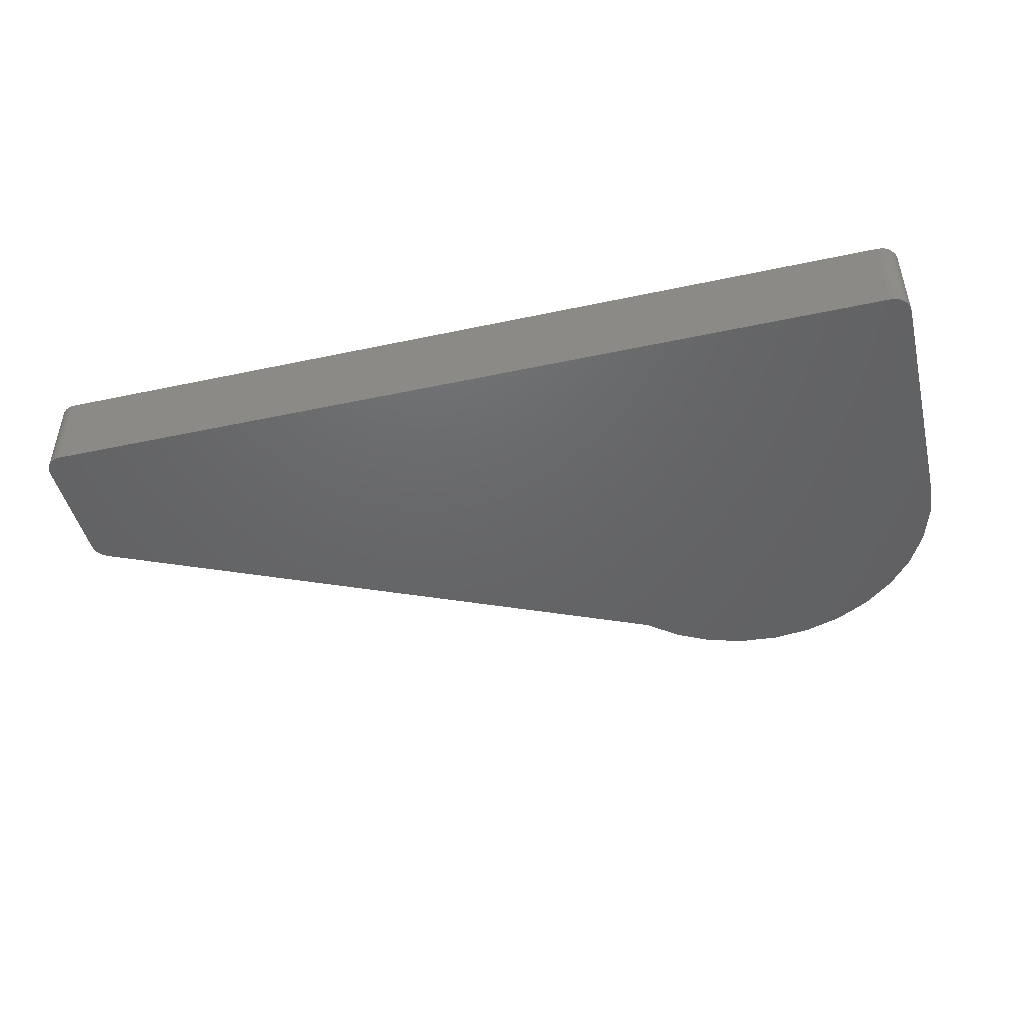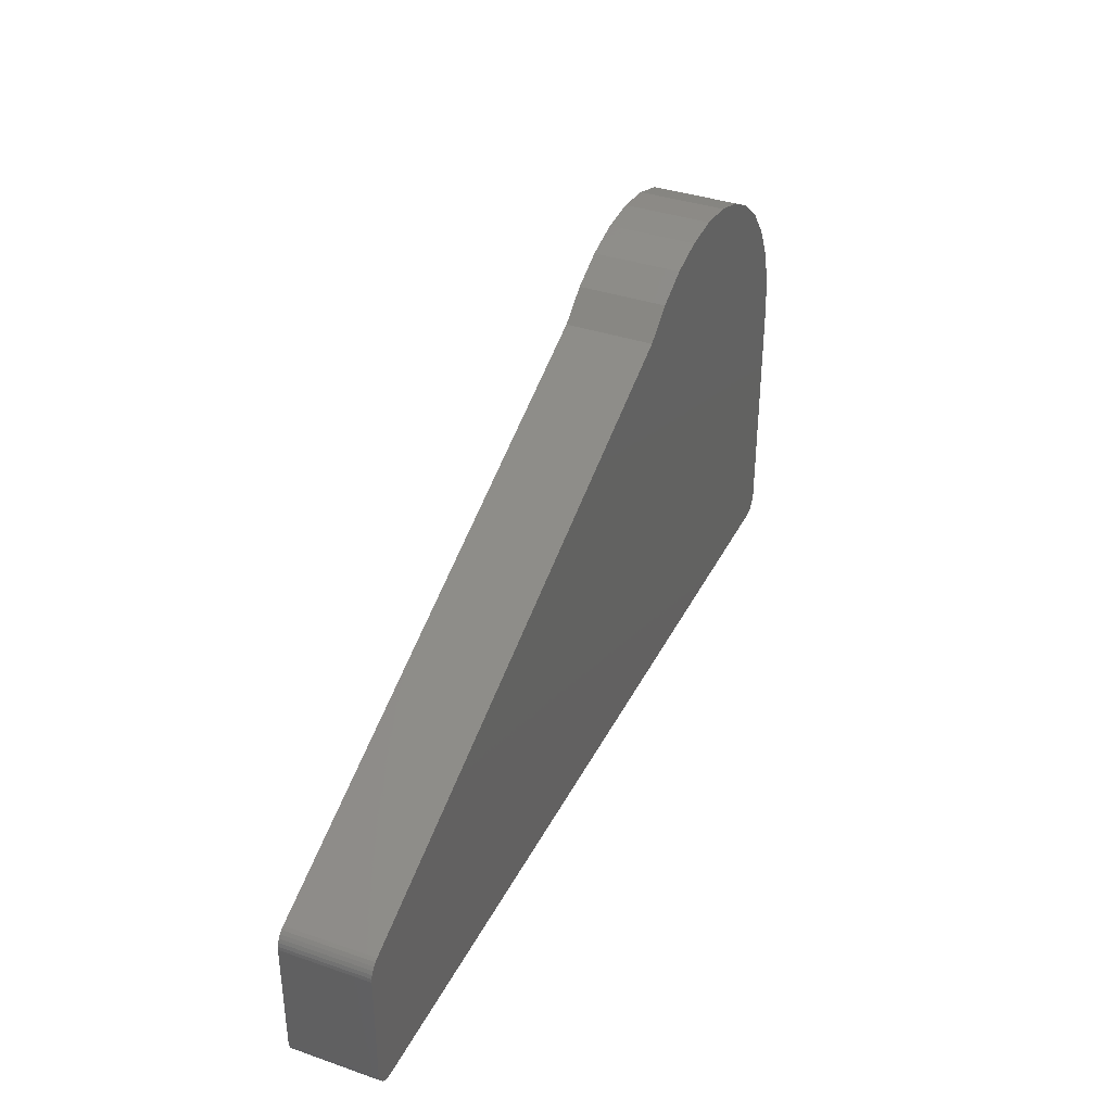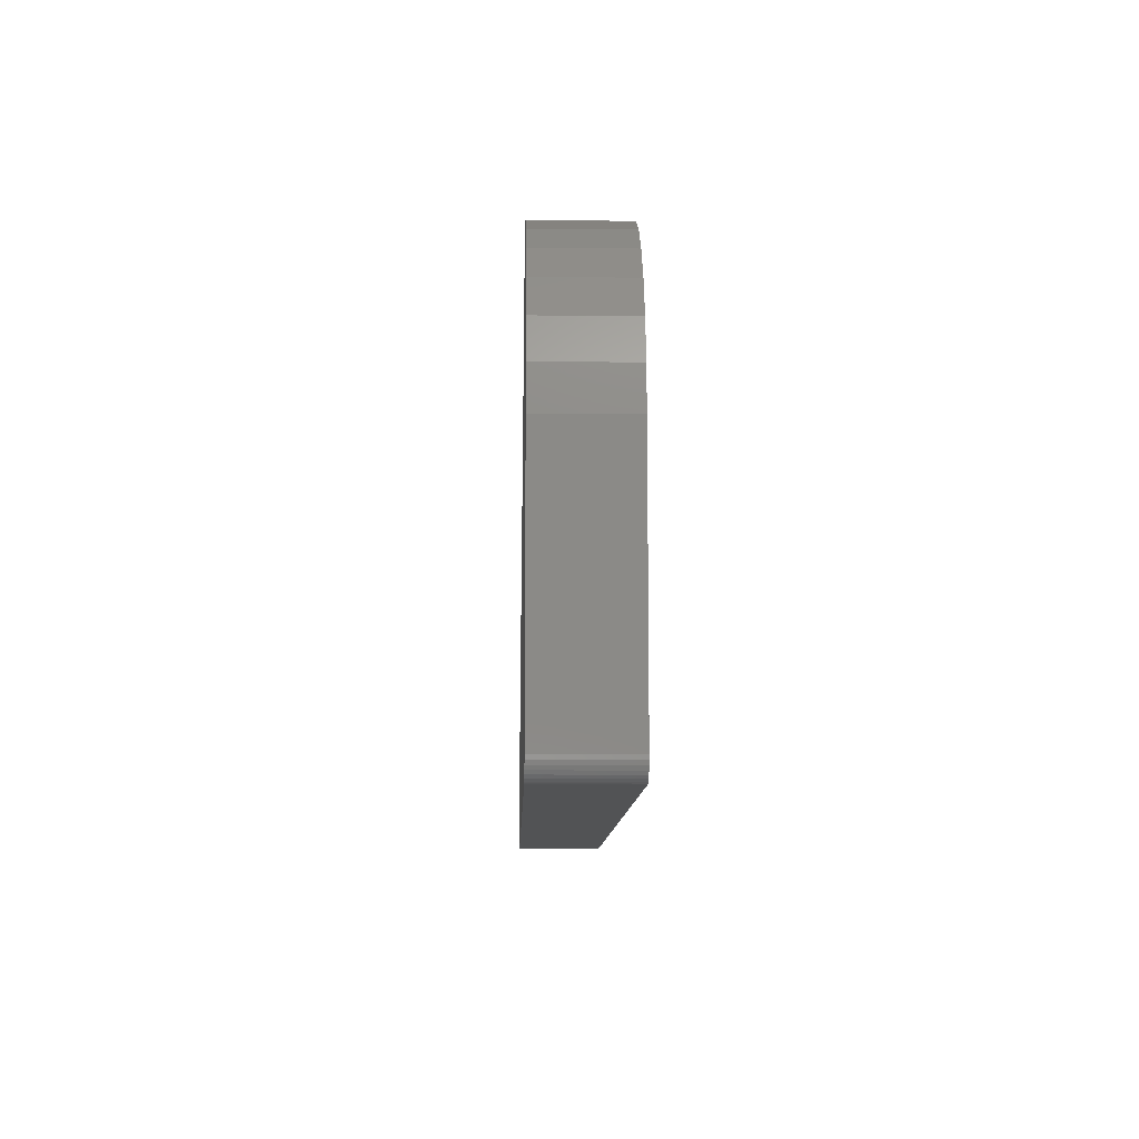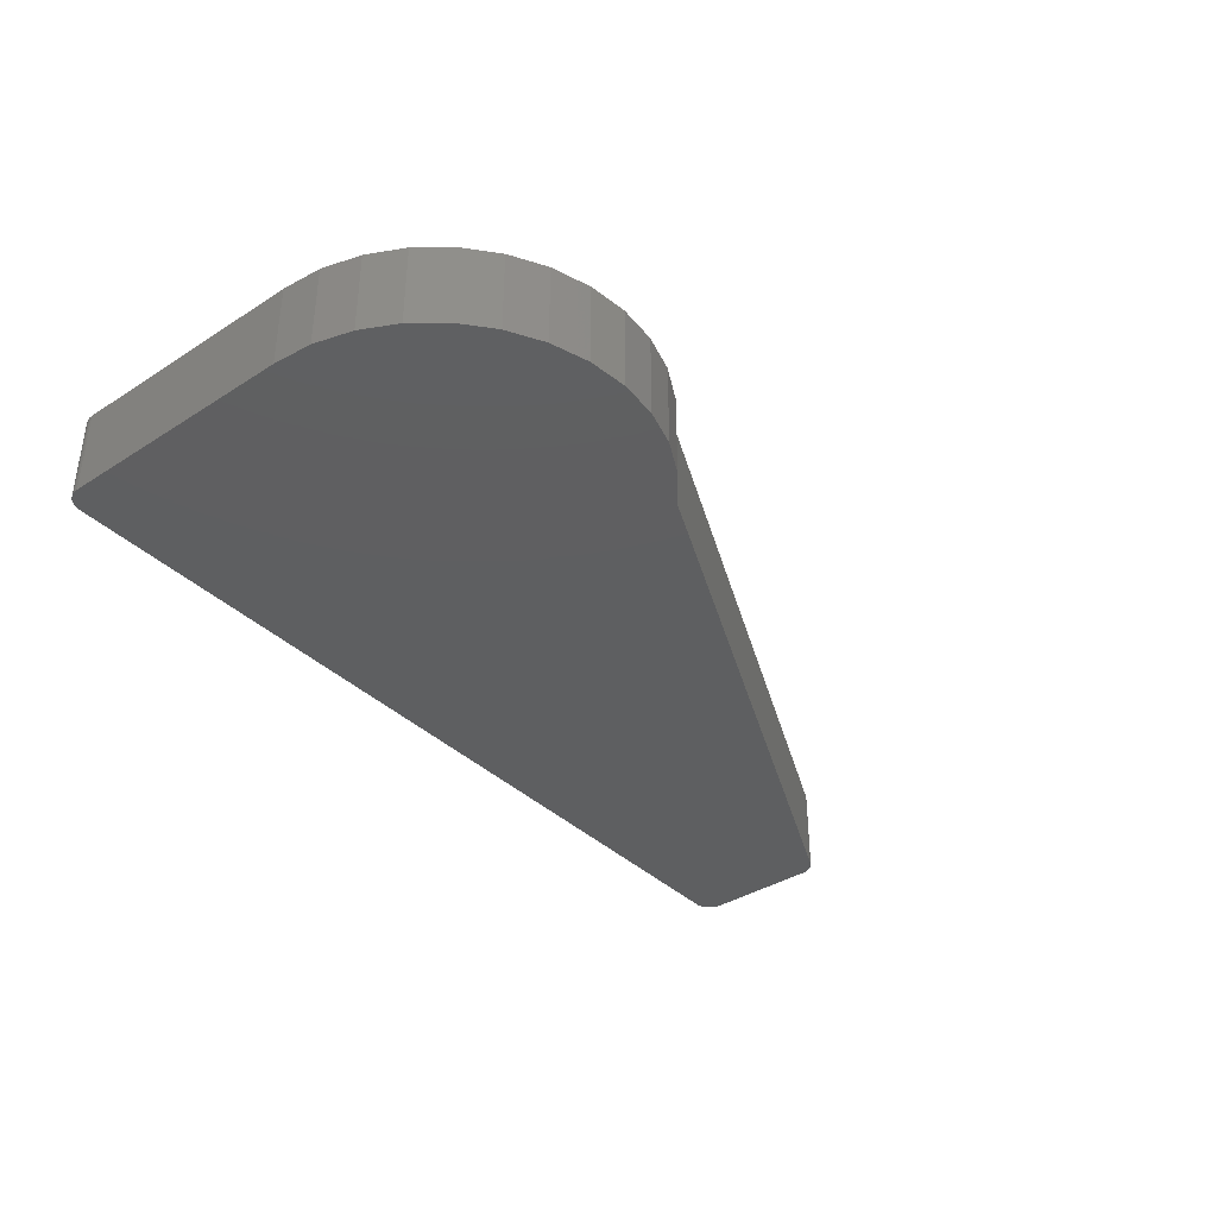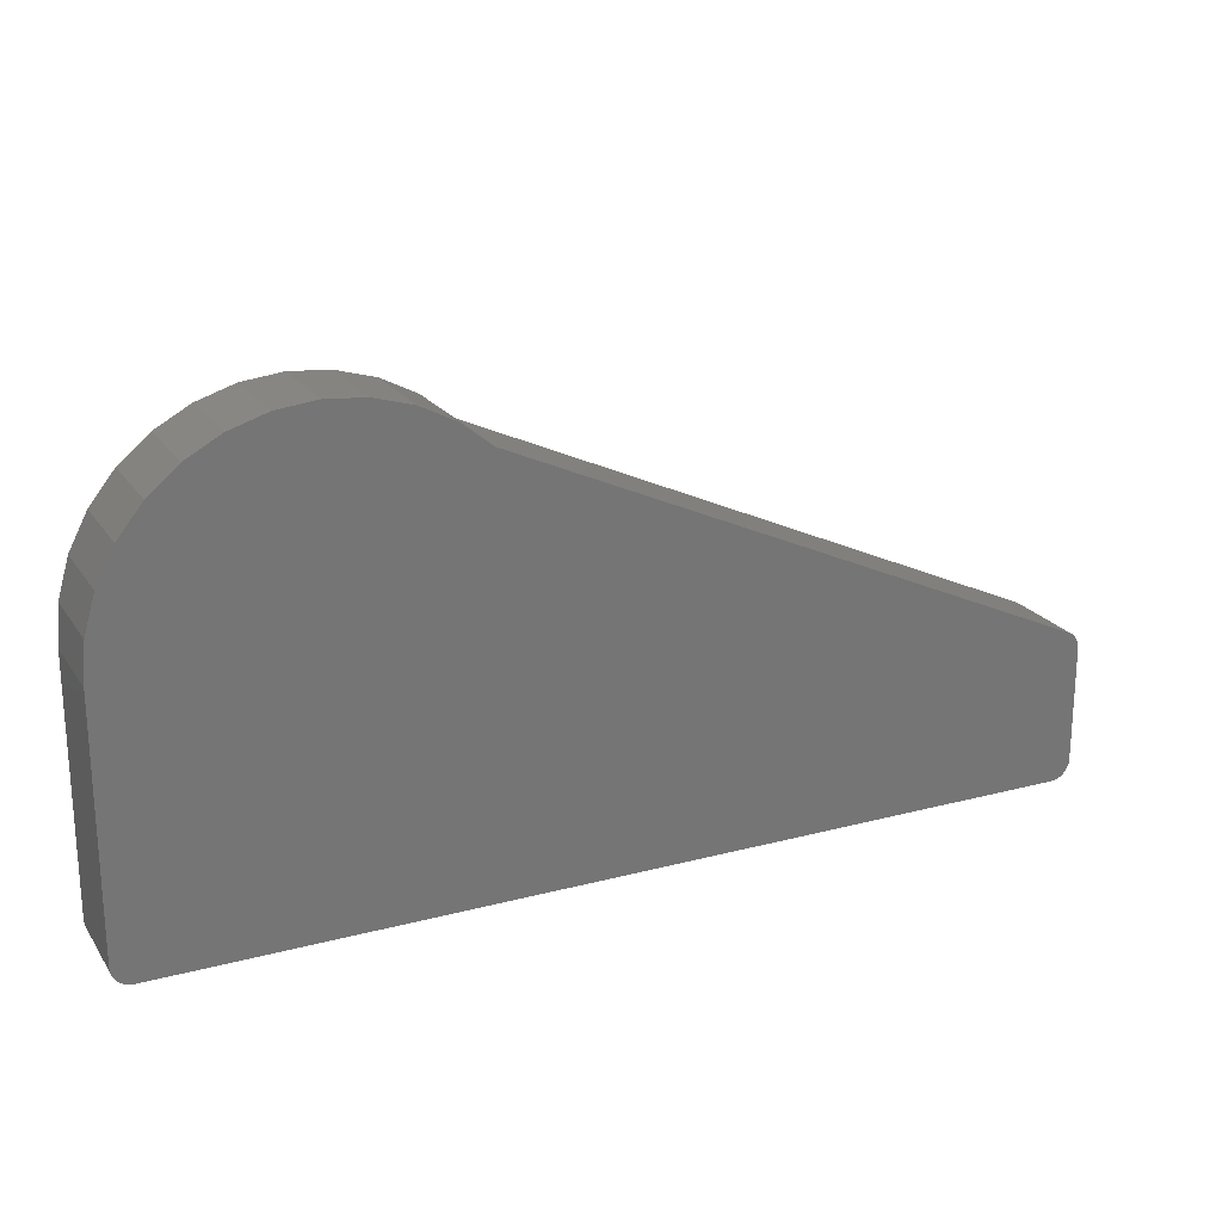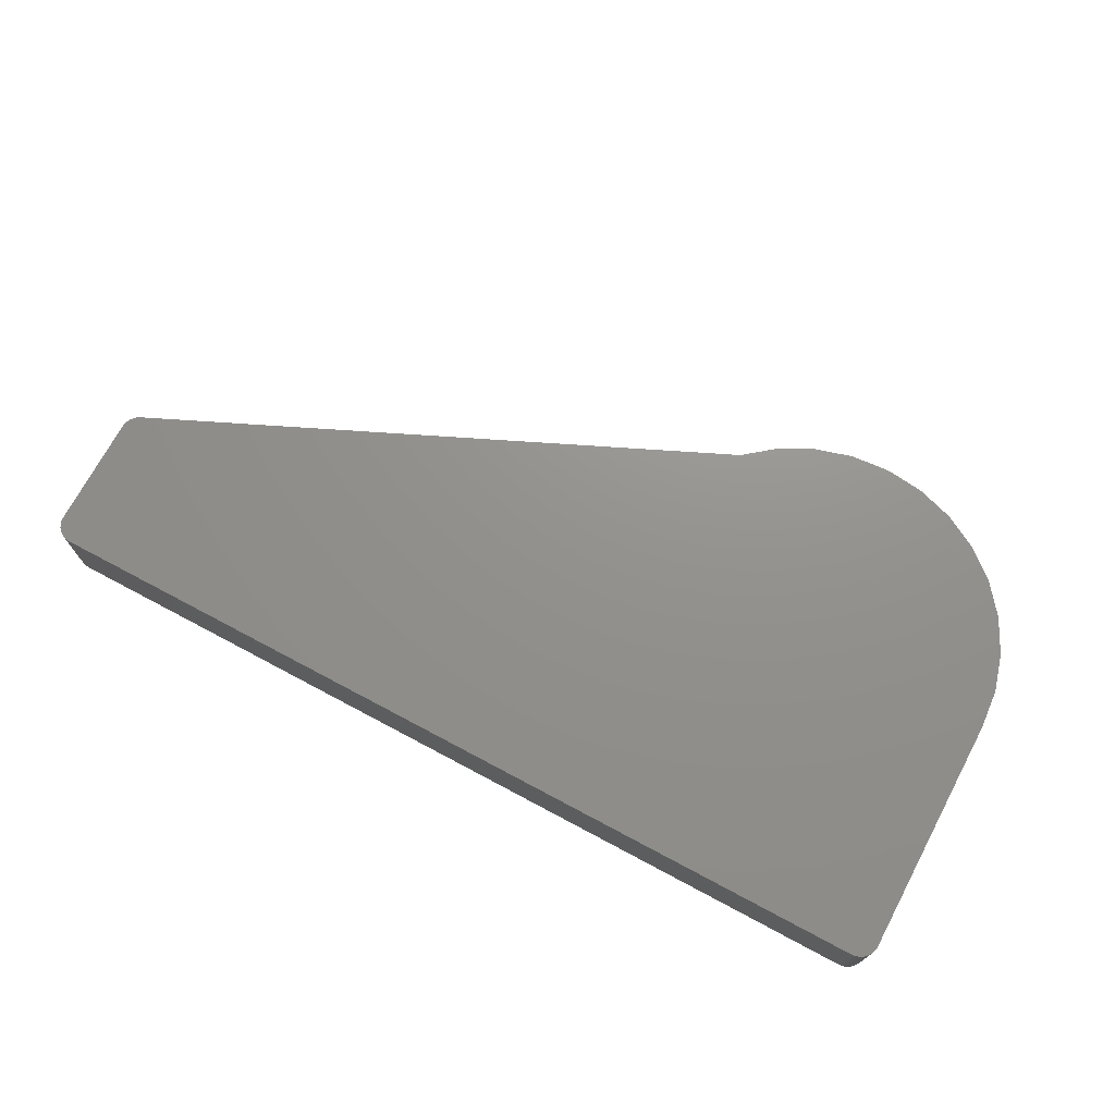
<metadata>
{"format":"stl","ext":"stl","renderer":"f3d","projection":"perspective","resolution":1024,"background":"white","views":[{"elev":-46.6,"azim":13.7,"up":"+Z"},{"elev":36.9,"azim":-66.0,"up":"+Y"},{"elev":-10.2,"azim":88.5,"up":"+Y"},{"elev":-37.7,"azim":129.2,"up":"+Z"},{"elev":21.5,"azim":154.9,"up":"+Y"},{"elev":71.8,"azim":28.1,"up":"+Z"}]}
</metadata>
<code>
# stl→obj: 76 verts, 148 faces
v -0.3828 -0.07031 0.07031
v 0.3419 -0.06912 0.07031
v -0.3859 -0.07001 0.07031
v 0.3359 -0.07031 0.07031
v 0.1591 0.3048 0.07031
v 0.2226 0.304 0.07031
v 0.1909 0.3075 0.07031
v 0.1285 0.2959 0.07031
v 0.3516 -0.05469 0.07031
v -0.3984 0.03801 0.07031
v -0.3984 -0.05469 0.07031
v 0.3504 -0.06067 0.07031
v -0.3958 -0.06337 0.07031
v 0.3489 -0.06337 0.07031
v -0.3939 -0.06574 0.07031
v 0.347 -0.06574 0.07031
v -0.3915 -0.06768 0.07031
v 0.3446 -0.06768 0.07031
v -0.3888 -0.06912 0.07031
v 0.339 -0.07001 0.07031
v -0.3892 0.05225 0.07031
v -0.3918 0.05078 0.07031
v -0.3941 0.04883 0.07031
v 0.3516 0.1428 0.07031
v 0.3488 0.1746 0.07031
v 0.3399 0.2053 0.07031
v 0.3252 0.2336 0.07031
v 0.3053 0.2585 0.07031
v 0.07525 0.2613 0.07031
v -0.3959 0.04649 0.07031
v -0.3973 0.04384 0.07031
v -0.3982 0.04098 0.07031
v 0.1001 0.2812 0.07031
v 0.2809 0.279 0.07031
v 0.253 0.2944 0.07031
v 0.3513 -0.05774 0.07031
v -0.3981 -0.05774 0.07031
v -0.3972 -0.06067 0.07031
v -0.3859 -0.07001 0
v 0.3419 -0.06912 0
v -0.3828 -0.07031 0
v 0.3359 -0.07031 0
v 0.1909 0.3075 0
v 0.2226 0.304 0
v 0.1591 0.3048 0
v 0.1285 0.2959 0
v -0.3984 -0.05469 0
v -0.3984 0.03801 0
v 0.3516 -0.05469 0
v 0.3489 -0.06337 0
v -0.3958 -0.06337 0
v 0.3504 -0.06067 0
v -0.3939 -0.06574 0
v 0.347 -0.06574 0
v -0.3915 -0.06768 0
v 0.3446 -0.06768 0
v -0.3888 -0.06912 0
v 0.339 -0.07001 0
v -0.3892 0.05225 0
v 0.07525 0.2613 0
v 0.3053 0.2585 0
v 0.3252 0.2336 0
v 0.3399 0.2053 0
v 0.3488 0.1746 0
v 0.3516 0.1428 0
v -0.3941 0.04883 0
v -0.3918 0.05078 0
v -0.3982 0.04098 0
v -0.3973 0.04384 0
v -0.3959 0.04649 0
v 0.253 0.2944 0
v 0.2809 0.279 0
v 0.1001 0.2812 0
v -0.3972 -0.06067 0
v -0.3981 -0.05774 0
v 0.3513 -0.05774 0
f 1 2 3
f 1 4 2
f 5 6 7
f 6 5 8
f 9 10 11
f 12 13 14
f 14 13 15
f 14 15 16
f 16 15 17
f 16 17 18
f 17 19 18
f 18 19 3
f 18 3 2
f 4 20 2
f 21 22 23
f 21 23 24
f 21 24 25
f 21 25 26
f 21 26 27
f 21 27 28
f 21 28 29
f 24 23 30
f 24 30 31
f 24 31 32
f 24 32 10
f 24 10 9
f 29 28 33
f 33 28 34
f 33 34 8
f 8 34 35
f 8 35 6
f 9 11 36
f 36 11 37
f 36 37 12
f 12 37 38
f 12 38 13
f 39 40 41
f 40 42 41
f 43 44 45
f 46 45 44
f 47 48 49
f 50 51 52
f 53 51 50
f 54 53 50
f 55 53 54
f 56 55 54
f 56 57 55
f 39 57 56
f 40 39 56
f 40 58 42
f 59 60 61
f 59 61 62
f 59 62 63
f 59 63 64
f 59 64 65
f 59 65 66
f 59 66 67
f 65 49 48
f 65 48 68
f 65 68 69
f 65 69 70
f 65 70 66
f 44 71 46
f 46 71 72
f 46 72 73
f 73 72 61
f 73 61 60
f 51 74 52
f 52 74 75
f 52 75 76
f 76 75 47
f 76 47 49
f 1 41 4
f 4 41 42
f 9 49 24
f 24 49 65
f 49 9 76
f 76 9 36
f 76 36 52
f 52 36 12
f 52 12 50
f 50 12 14
f 50 14 54
f 54 14 16
f 54 16 56
f 56 16 18
f 56 18 40
f 40 18 2
f 40 2 58
f 58 2 20
f 58 20 42
f 42 20 4
f 10 48 11
f 11 48 47
f 41 1 39
f 39 1 3
f 39 3 57
f 57 3 19
f 57 19 55
f 55 19 17
f 55 17 53
f 53 17 15
f 53 15 51
f 51 15 13
f 51 13 74
f 74 13 38
f 74 38 75
f 75 38 37
f 75 37 47
f 47 37 11
f 29 60 21
f 21 60 59
f 48 10 68
f 68 10 32
f 68 32 69
f 69 32 31
f 69 31 70
f 70 31 30
f 70 30 66
f 66 30 23
f 66 23 67
f 67 23 22
f 67 22 59
f 59 22 21
f 60 29 73
f 73 29 33
f 73 33 46
f 46 33 8
f 46 8 45
f 45 8 5
f 45 5 43
f 43 5 7
f 43 7 44
f 44 7 6
f 44 6 71
f 71 6 35
f 71 35 72
f 72 35 34
f 72 34 61
f 61 34 28
f 61 28 62
f 62 28 27
f 62 27 63
f 63 27 26
f 63 26 64
f 64 26 25
f 64 25 65
f 65 25 24

</code>
